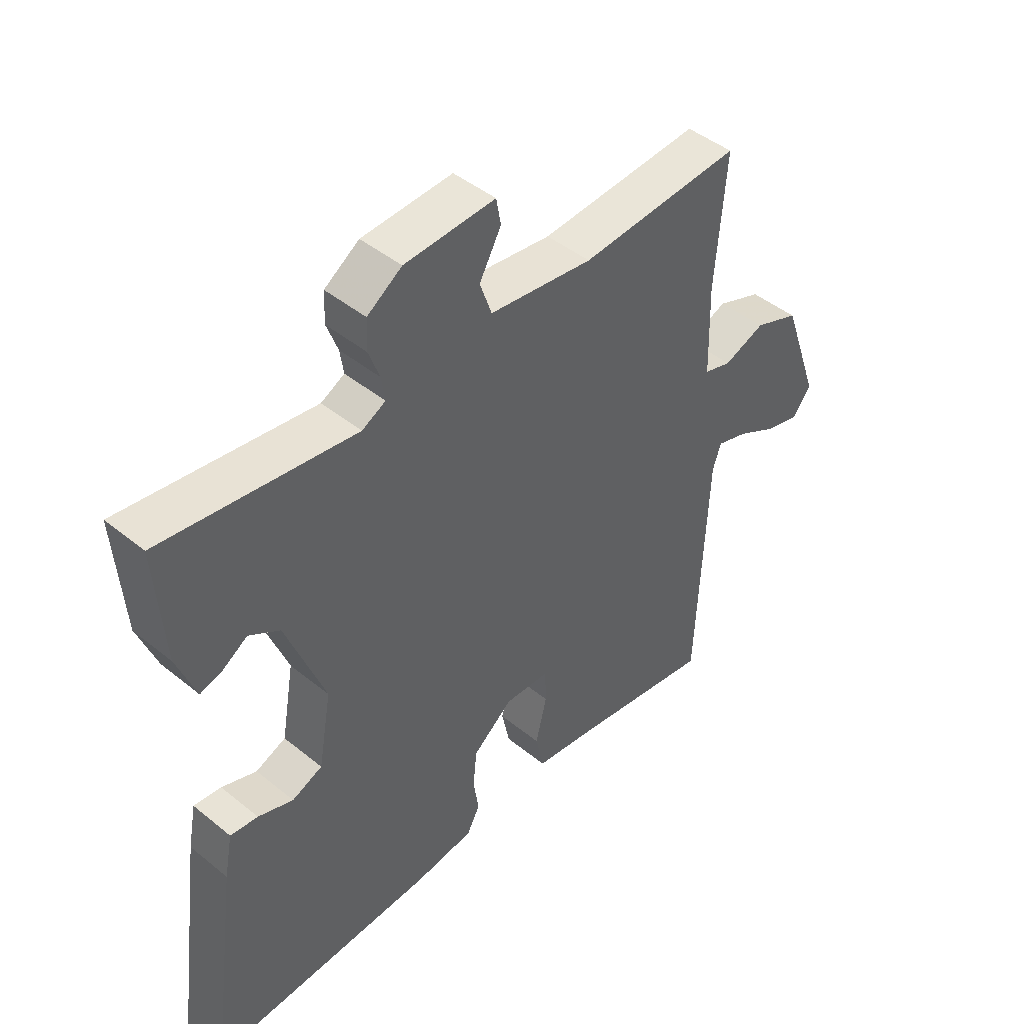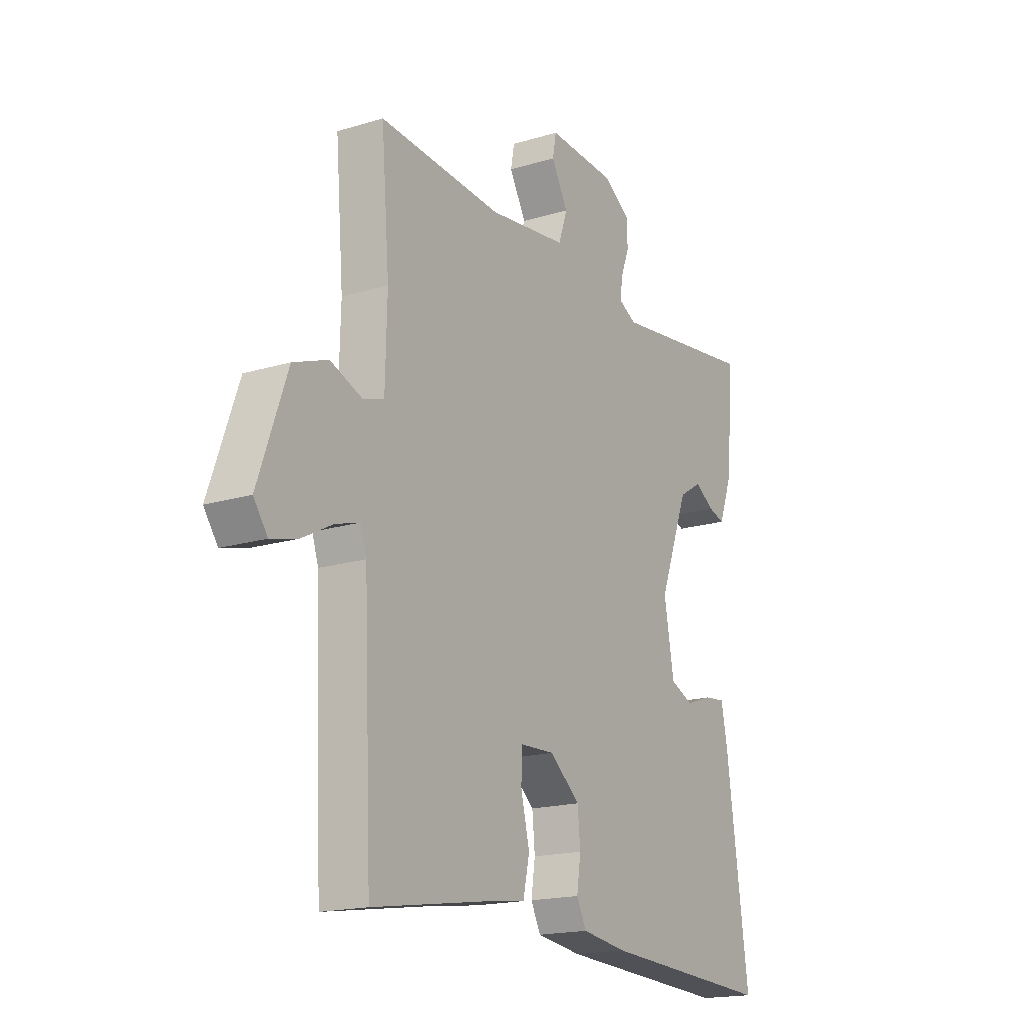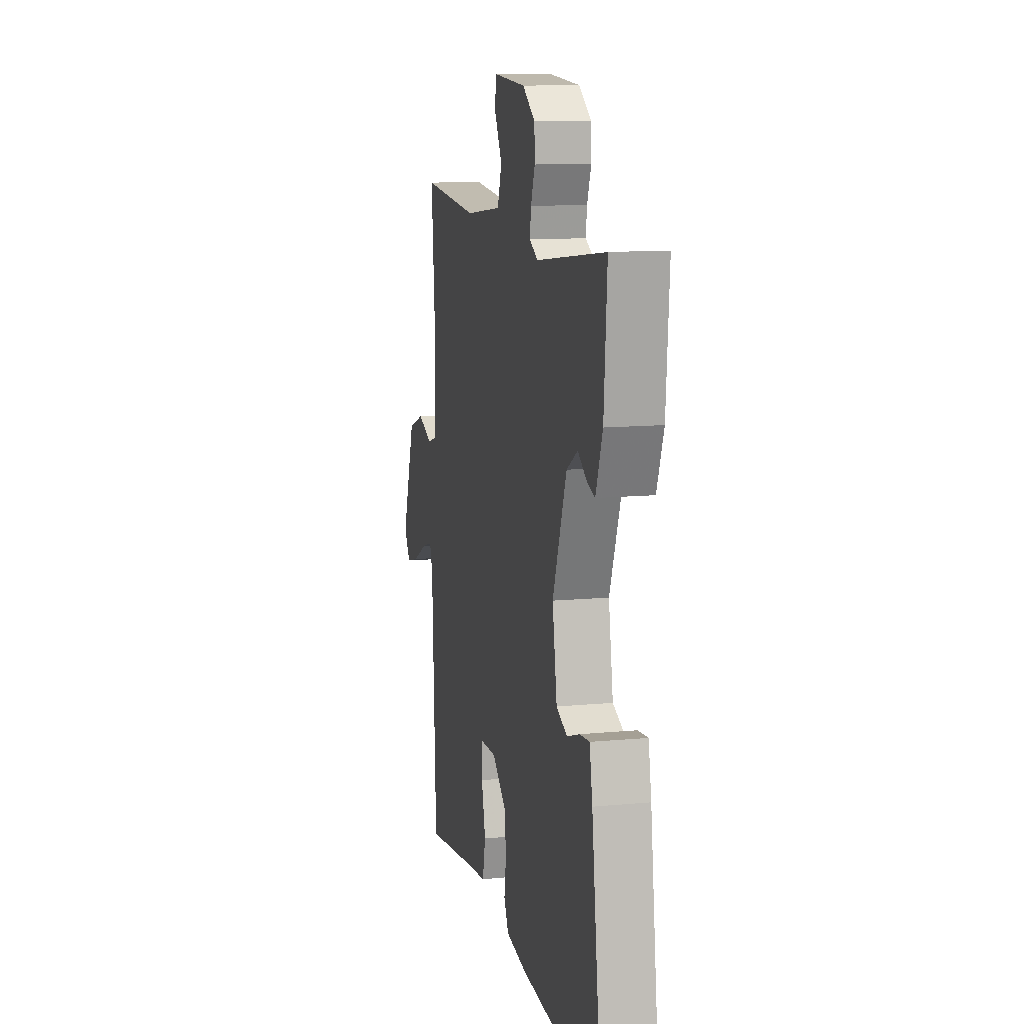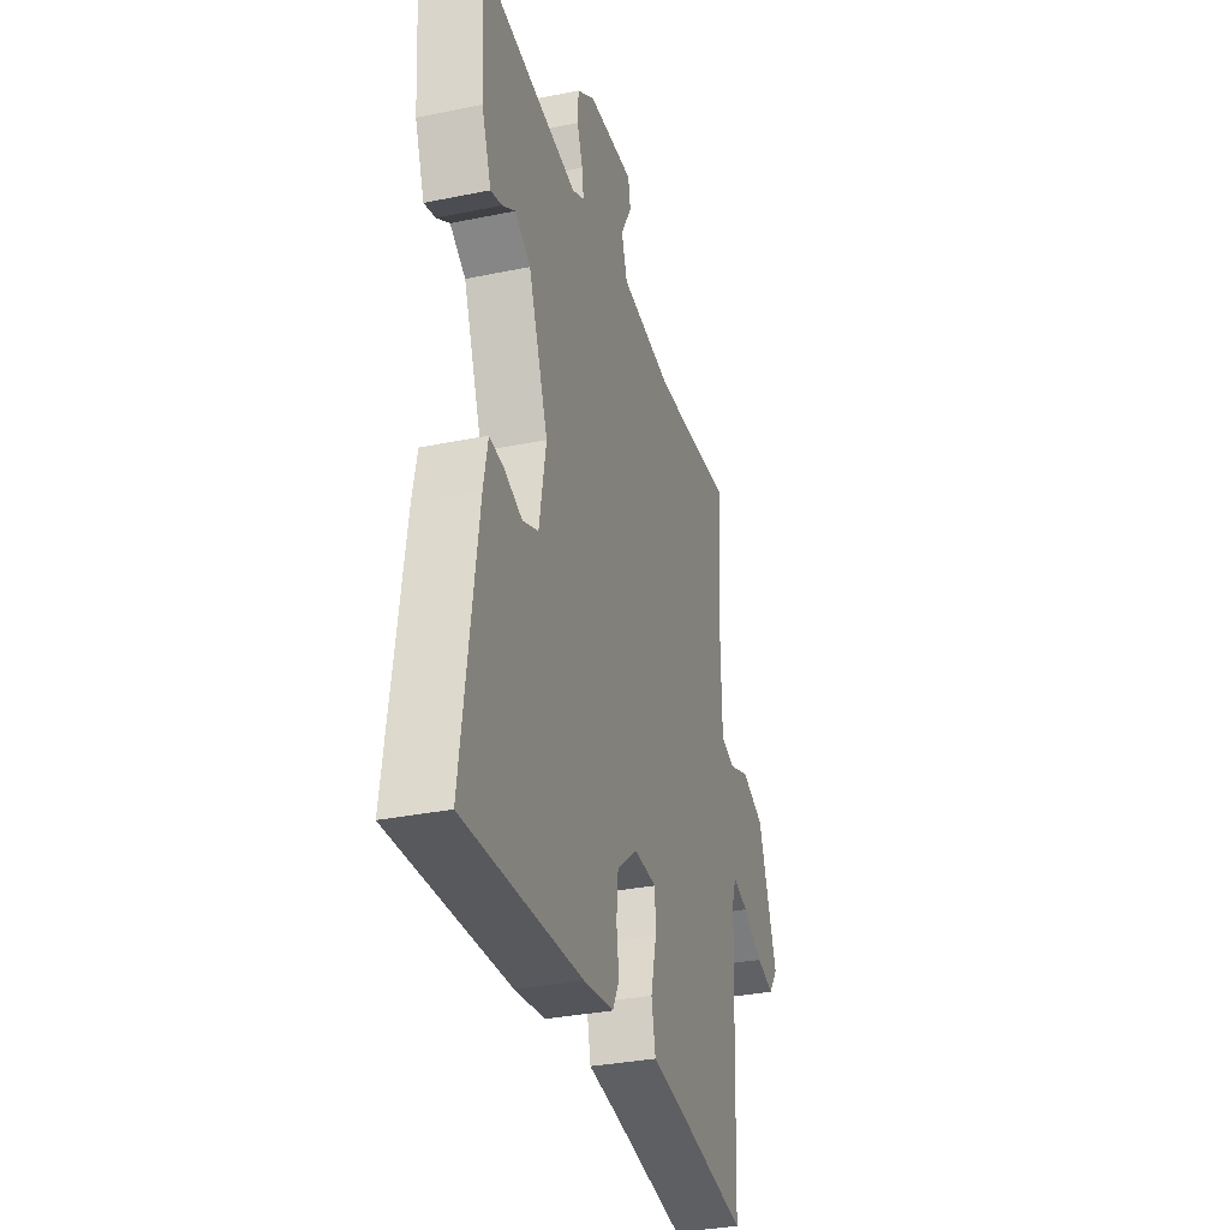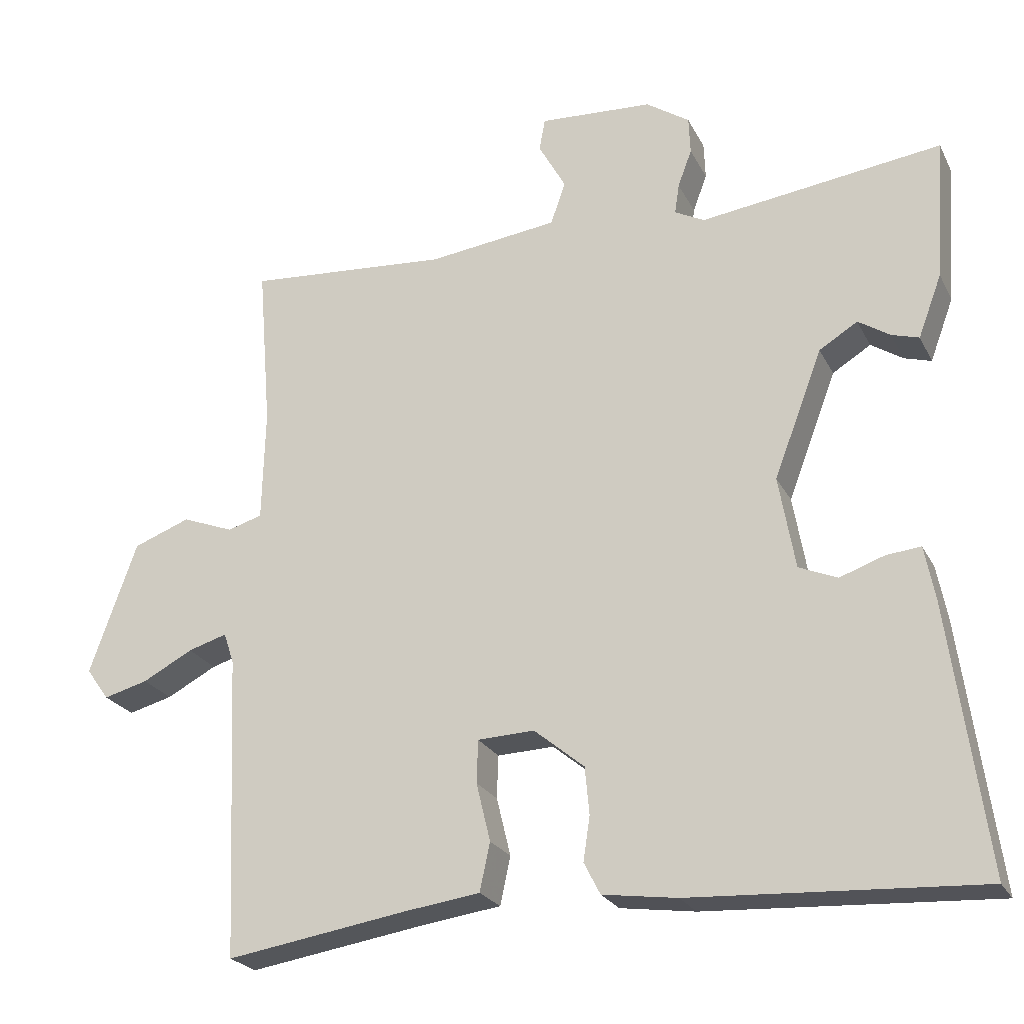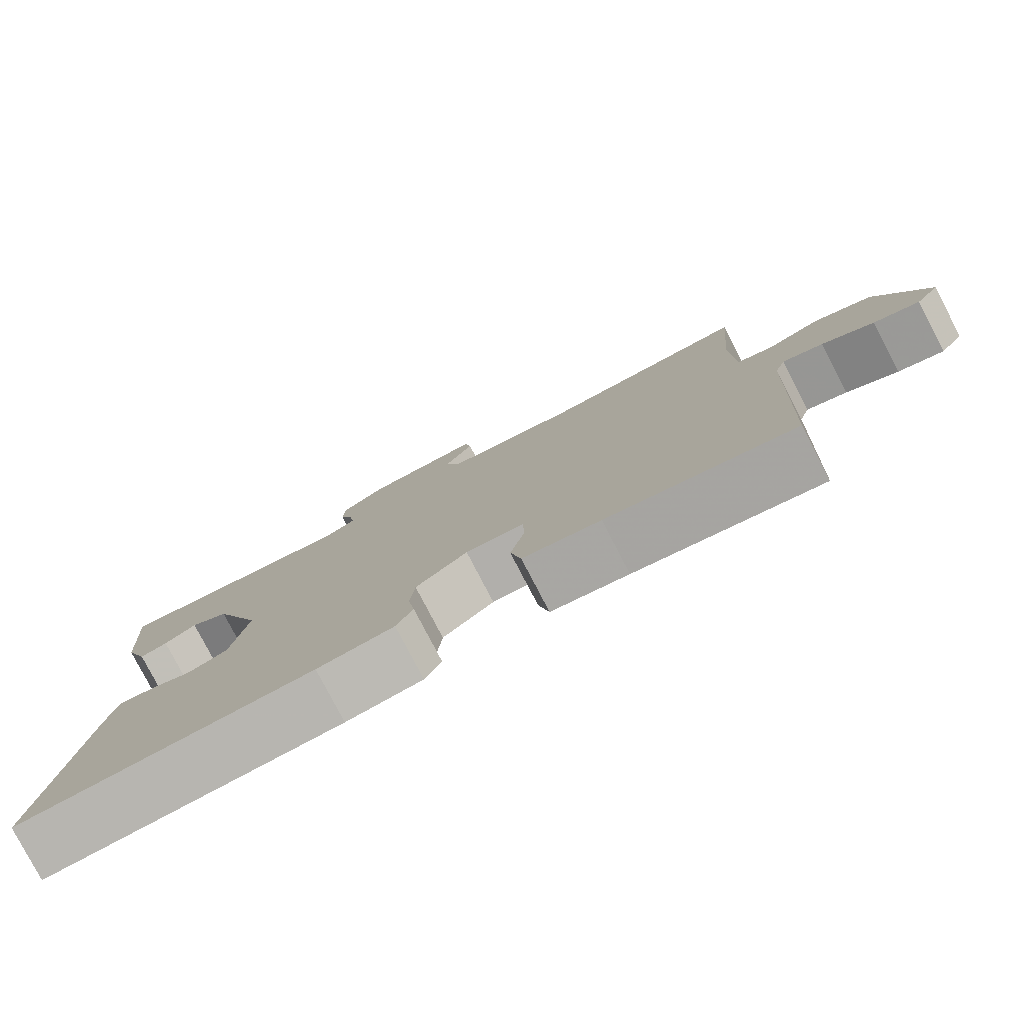
<metadata>
{"format":"obj","ext":"obj","renderer":"f3d","projection":"perspective","resolution":1024,"background":"white","views":[{"elev":44.9,"azim":133.3,"up":"+Z"},{"elev":-17.8,"azim":-59.1,"up":"+Z"},{"elev":12.0,"azim":77.3,"up":"+Z"},{"elev":-32.7,"azim":105.8,"up":"+Z"},{"elev":-23.8,"azim":21.5,"up":"+Z"},{"elev":-79.5,"azim":-152.5,"up":"+Z"}]}
</metadata>
<code>
v -0.5 0.07 -0.5
v -0.518 0.07 -0.089
v -0.532 0.07 -0.047
v -0.585 0.07 -0.063
v -0.653 0.07 -0.099
v -0.713 0.07 -0.115
v -0.744 0.07 -0.072
v -0.68 0.07 0.108
v -0.603 0.07 0.137
v -0.533 0.07 0.11
v -0.486 0.07 0.124
v -0.482 0.07 0.277
v -0.5 0.07 0.5
v -0.225 0.07 0.479
v -0.049 0.07 0.501
v -0.029 0.07 0.559
v -0.066 0.07 0.626
v -0.058 0.07 0.67
v 0.096 0.07 0.661
v 0.155 0.07 0.621
v 0.157 0.07 0.57
v 0.138 0.07 0.519
v 0.132 0.07 0.478
v 0.172 0.07 0.457
v 0.5 0.07 0.5
v 0.486 0.07 0.307
v 0.454 0.07 0.222
v 0.417 0.07 0.233
v 0.374 0.07 0.261
v 0.322 0.07 0.229
v 0.256 0.07 0.056
v 0.278 0.07 -0.07
v 0.33 0.07 -0.092
v 0.39 0.07 -0.071
v 0.437 0.07 -0.066
v 0.451 0.07 -0.139
v 0.5 0.07 -0.5
v 0.11 0.07 -0.479
v 0.009 0.07 -0.465
v -0.013 0.07 -0.422
v -0.004 0.07 -0.362
v -0.01 0.07 -0.298
v -0.078 0.07 -0.242
v -0.155 0.07 -0.245
v -0.157 0.07 -0.303
v -0.138 0.07 -0.382
v -0.152 0.07 -0.447
v -0.254 0.07 -0.461
v -0.5 0 -0.5
v -0.518 0 -0.089
v -0.532 0 -0.047
v -0.585 0 -0.063
v -0.653 0 -0.099
v -0.713 0 -0.115
v -0.744 0 -0.072
v -0.68 0 0.108
v -0.603 0 0.137
v -0.533 0 0.11
v -0.486 0 0.124
v -0.482 0 0.277
v -0.5 0 0.5
v -0.225 0 0.479
v -0.049 0 0.501
v -0.029 0 0.559
v -0.066 0 0.626
v -0.058 0 0.67
v 0.096 0 0.661
v 0.155 0 0.621
v 0.157 0 0.57
v 0.138 0 0.519
v 0.132 0 0.478
v 0.172 0 0.457
v 0.5 0 0.5
v 0.486 0 0.307
v 0.454 0 0.222
v 0.417 0 0.233
v 0.374 0 0.261
v 0.322 0 0.229
v 0.256 0 0.056
v 0.278 0 -0.07
v 0.33 0 -0.092
v 0.39 0 -0.071
v 0.437 0 -0.066
v 0.451 0 -0.139
v 0.5 0 -0.5
v 0.11 0 -0.479
v 0.009 0 -0.465
v -0.013 0 -0.422
v -0.004 0 -0.362
v -0.01 0 -0.298
v -0.078 0 -0.242
v -0.155 0 -0.245
v -0.157 0 -0.303
v -0.138 0 -0.382
v -0.152 0 -0.447
v -0.254 0 -0.461
f 45 46 47 48
f 48 1 2
f 45 48 2
f 44 45 2
f 43 44 2 3
f 39 40 41
f 38 39 41
f 37 38 41
f 36 37 41
f 35 36 41
f 34 35 41
f 33 34 41
f 32 33 41 42
f 31 32 42 43
f 27 28 29
f 26 27 29
f 25 26 29
f 24 25 29
f 23 24 29 30
f 20 21 22
f 19 20 22
f 18 19 22
f 17 18 22
f 16 17 22
f 15 16 22 23
f 31 43 3
f 30 31 3
f 23 30 3
f 15 23 3
f 14 15 3
f 8 9 10
f 7 8 10
f 6 7 10
f 5 6 10
f 4 5 10
f 4 10 11
f 3 4 11
f 14 3 11
f 12 13 14
f 11 12 14
f 96 95 94 93
f 50 49 96
f 50 96 93
f 50 93 92
f 51 50 92 91
f 89 88 87
f 89 87 86
f 89 86 85
f 89 85 84
f 89 84 83
f 89 83 82
f 89 82 81
f 90 89 81 80
f 91 90 80 79
f 77 76 75
f 77 75 74
f 77 74 73
f 77 73 72
f 78 77 72 71
f 70 69 68
f 70 68 67
f 70 67 66
f 70 66 65
f 70 65 64
f 71 70 64 63
f 51 91 79
f 51 79 78
f 51 78 71
f 51 71 63
f 51 63 62
f 58 57 56
f 58 56 55
f 58 55 54
f 58 54 53
f 58 53 52
f 59 58 52
f 59 52 51
f 59 51 62
f 62 61 60
f 62 60 59
f 1 49 50 2
f 2 50 51 3
f 3 51 52 4
f 4 52 53 5
f 5 53 54 6
f 6 54 55 7
f 7 55 56 8
f 8 56 57 9
f 9 57 58 10
f 10 58 59 11
f 11 59 60 12
f 12 60 61 13
f 13 61 62 14
f 14 62 63 15
f 15 63 64 16
f 16 64 65 17
f 17 65 66 18
f 18 66 67 19
f 19 67 68 20
f 20 68 69 21
f 21 69 70 22
f 22 70 71 23
f 23 71 72 24
f 24 72 73 25
f 25 73 74 26
f 26 74 75 27
f 27 75 76 28
f 28 76 77 29
f 29 77 78 30
f 30 78 79 31
f 31 79 80 32
f 32 80 81 33
f 33 81 82 34
f 34 82 83 35
f 35 83 84 36
f 36 84 85 37
f 37 85 86 38
f 38 86 87 39
f 39 87 88 40
f 40 88 89 41
f 41 89 90 42
f 42 90 91 43
f 43 91 92 44
f 44 92 93 45
f 45 93 94 46
f 46 94 95 47
f 47 95 96 48
f 48 96 49 1

</code>
